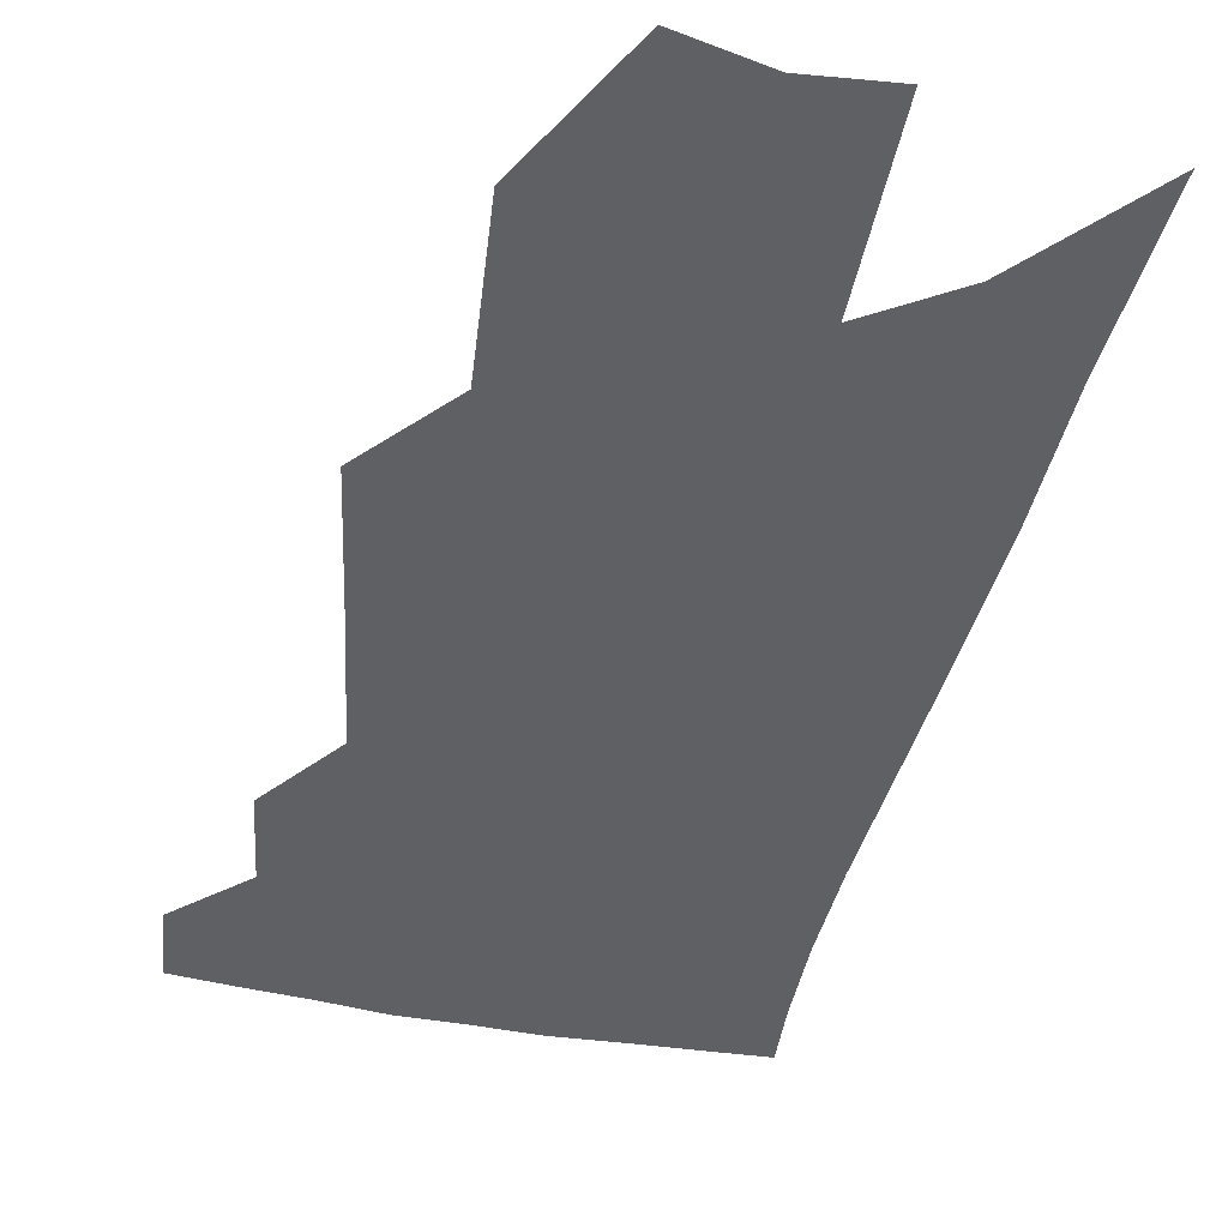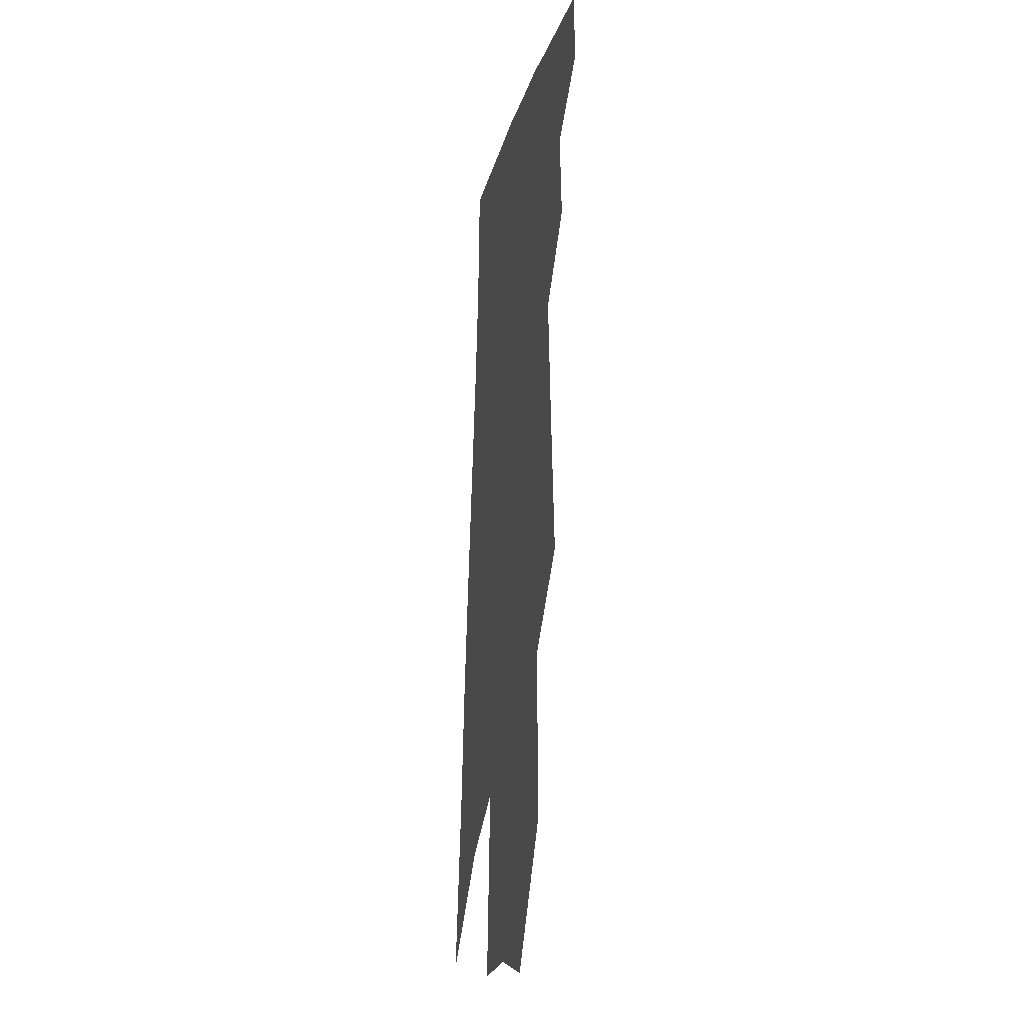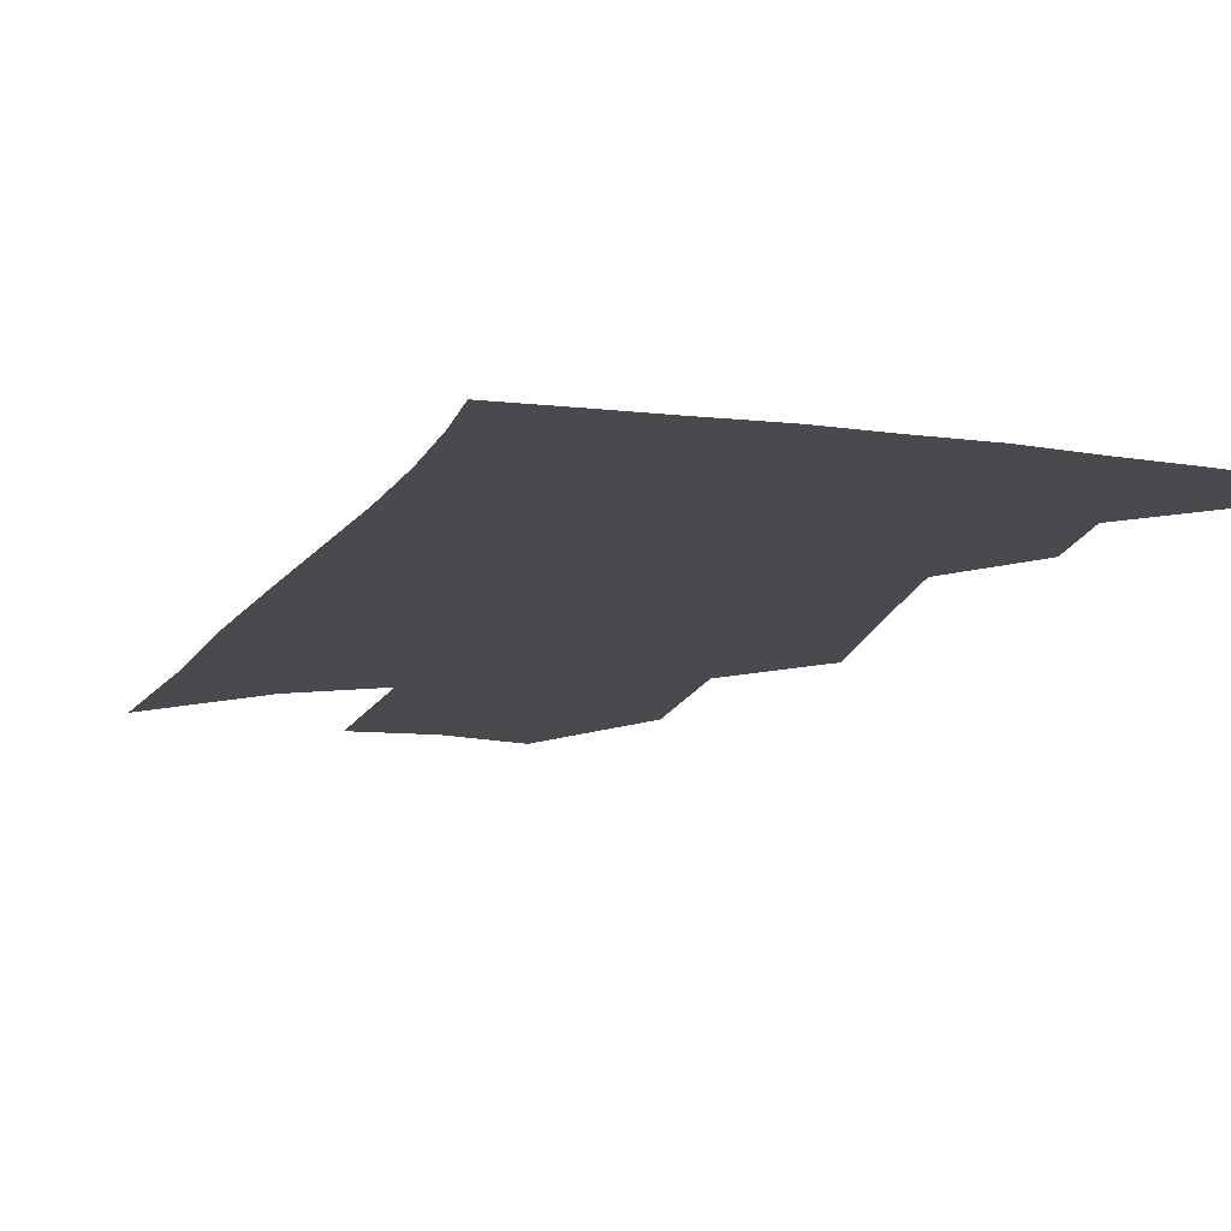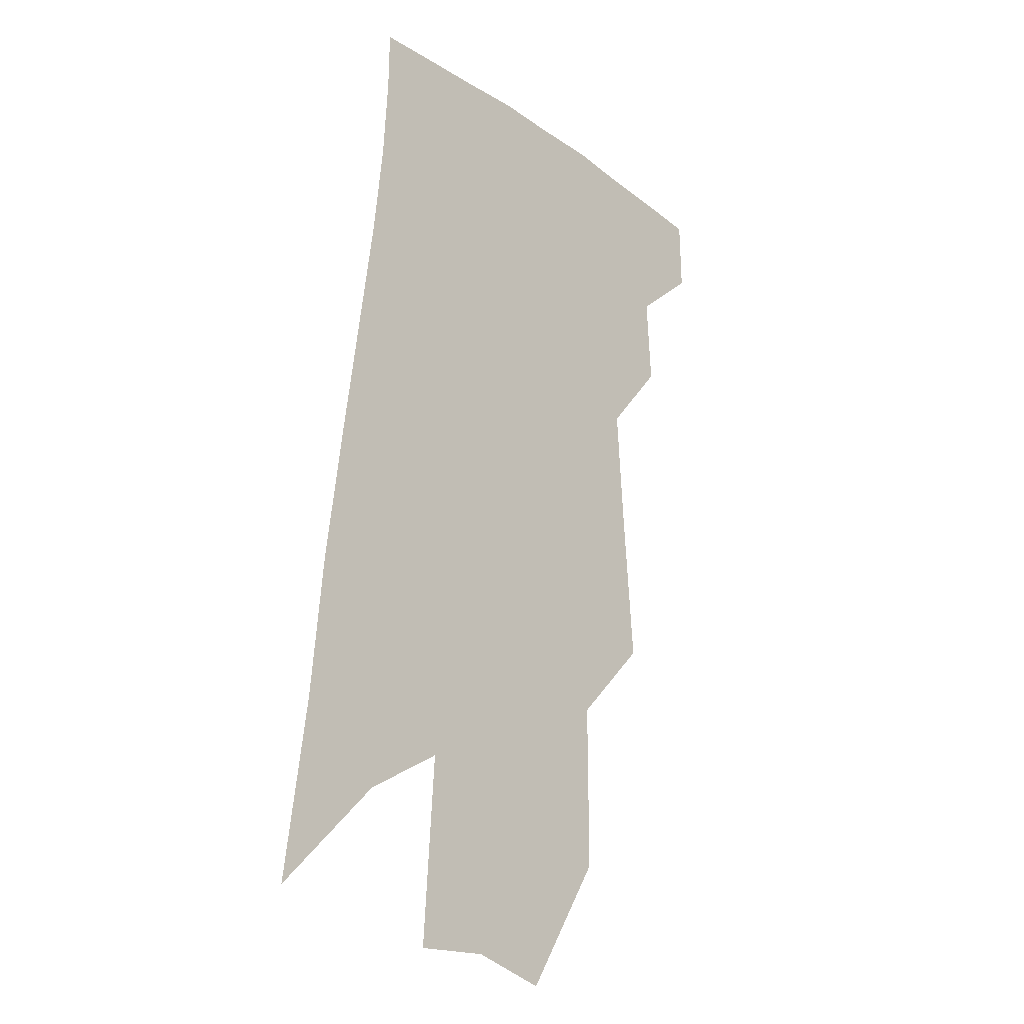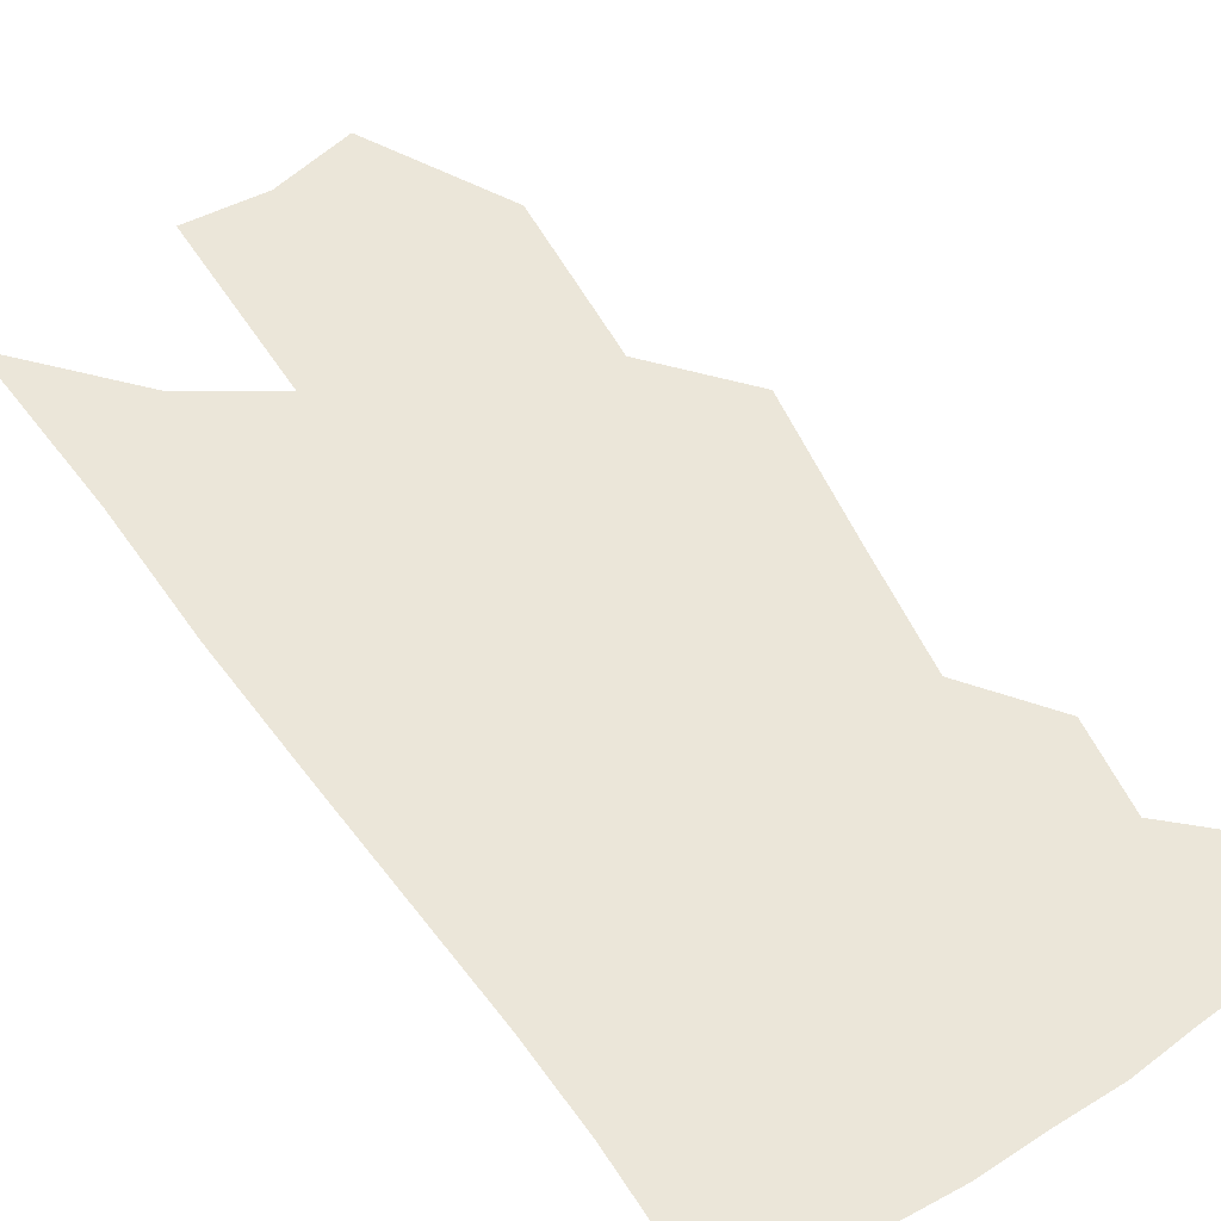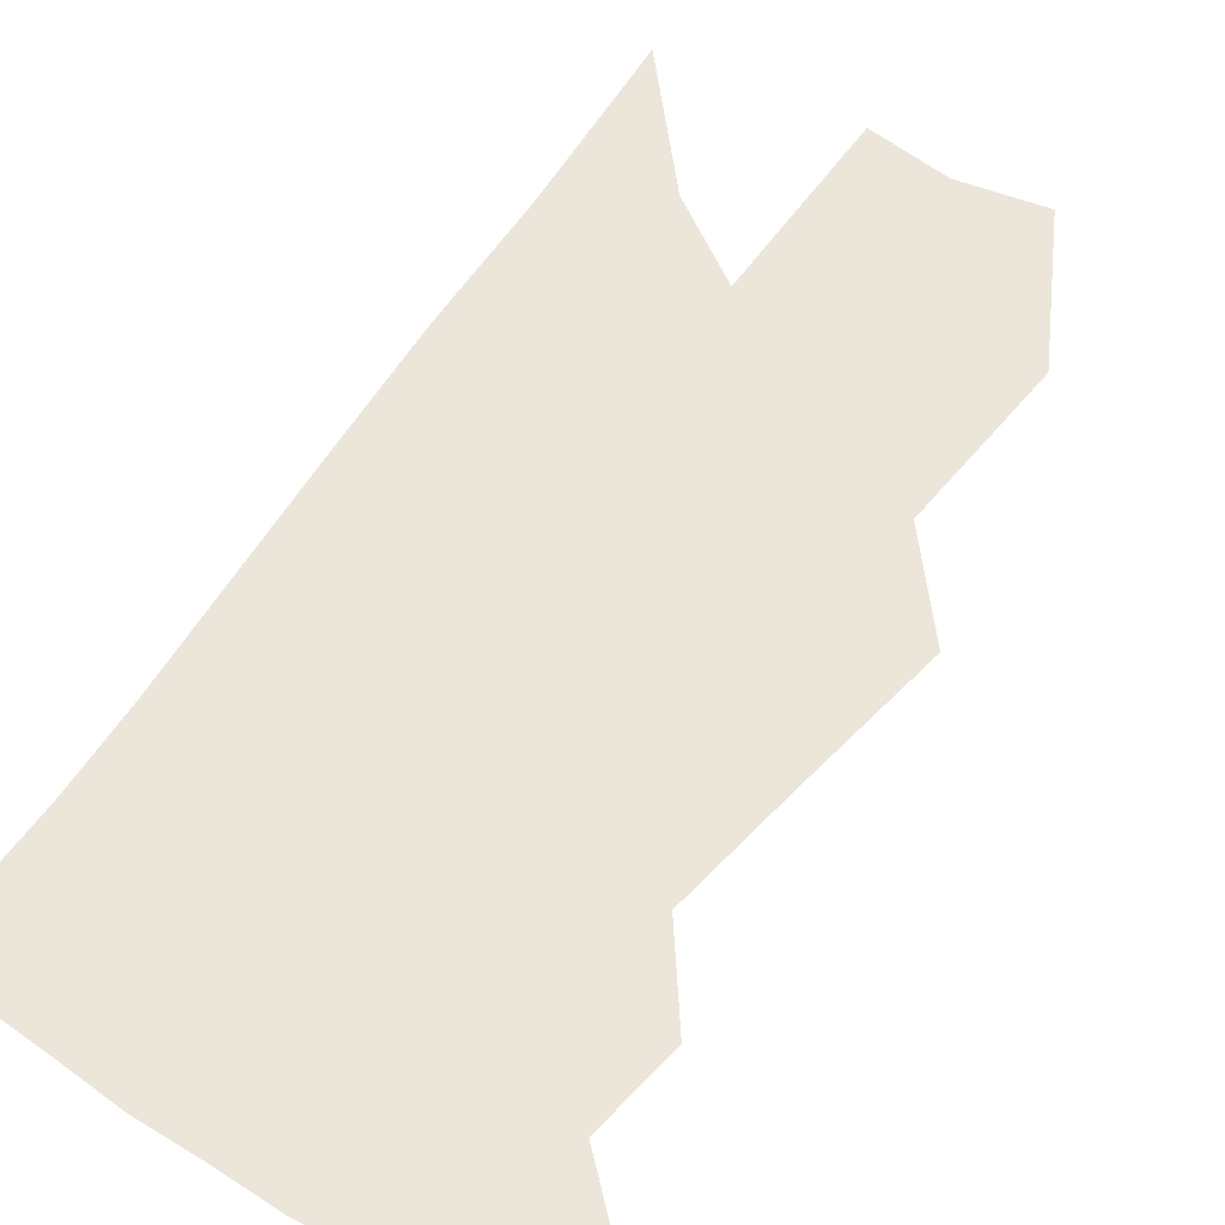
<metadata>
{"format":"obj","ext":"obj","renderer":"f3d","projection":"perspective","resolution":1024,"background":"white","views":[{"elev":-44.5,"azim":-7.1,"up":"+Z"},{"elev":-22.2,"azim":-102.0,"up":"+Y"},{"elev":-12.8,"azim":167.3,"up":"+Z"},{"elev":-18.8,"azim":133.1,"up":"+Y"},{"elev":55.7,"azim":151.8,"up":"+Z"},{"elev":57.5,"azim":-141.3,"up":"+Z"}]}
</metadata>
<code>
v 511.3 363.6 0
v 511.8 382.5 0
v 527.9 326.3 0
v 529.5 349.3 0
v 530.1 369.3 0
v 527.5 385.3 0
v 539.1 235.7 0
v 542.4 275.4 0
v 544.7 307.5 0
v 548.1 336.5 0
v 548 355.7 0
v 546.1 371.8 0
v 543.5 387.8 0
v 559.8 171.2 0
v 560 215.1 0
v 562.3 258.1 0
v 562.3 287.4 0
v 563.7 317 0
v 564.3 339.5 0
v 564.2 358.7 0
v 562.2 374.2 0
v 559.3 390.9 0
v 581.7 137.1 0
v 581.2 190.4 0
v 580.8 233.3 0
v 580.2 264.7 0
v 580.1 295.3 0
v 580.5 322.1 0
v 580.2 342 0
v 579.7 360 0
v 578.4 376 0
v 576.1 392.2 0
v 602.6 143.5 0
v 600.4 196 0
v 598.8 234 0
v 597.5 268.6 0
v 596.7 298.3 0
v 596.1 323.7 0
v 595.8 343.9 0
v 595.4 361.6 0
v 594.7 377.4 0
v 592.3 394.1 0
v 623.5 143.2 0
v 620.1 192.7 0
v 616.9 233.6 0
v 614.7 268.1 0
v 613.2 296.6 0
v 612.1 321.6 0
v 611.2 344.5 0
v 610.8 362.7 0
v 610.5 378.6 0
v 609.5 394.5 0
v 642.1 181 0
v 636.7 225.4 0
v 634.1 259 0
v 631 290.9 0
v 628.4 319.1 0
v 627.1 342.1 0
v 626.3 362 0
v 626.3 379.6 0
v 625.9 395.1 0
v 670.6 153.8 0
v 663.8 200.5 0
v 660 237 0
v 655 272.7 0
v 650.2 305.2 0
v 646 334 0
v 643.1 358.4 0
v 641.7 379.7 0
v 641.4 395.6 0
f 4 5 1
f 1 5 2
f 5 6 2
f 9 10 3
f 3 10 4
f 10 11 4
f 4 11 5
f 11 12 5
f 5 12 6
f 12 13 6
f 15 16 7
f 7 16 8
f 16 17 8
f 8 17 9
f 17 18 9
f 9 18 10
f 18 19 10
f 10 19 11
f 19 20 11
f 11 20 12
f 20 21 12
f 12 21 13
f 21 22 13
f 23 24 14
f 14 24 15
f 24 25 15
f 15 25 16
f 25 26 16
f 16 26 17
f 26 27 17
f 17 27 18
f 27 28 18
f 18 28 19
f 28 29 19
f 19 29 20
f 29 30 20
f 20 30 21
f 30 31 21
f 21 31 22
f 31 32 22
f 23 33 24
f 33 34 24
f 24 34 25
f 34 35 25
f 25 35 26
f 35 36 26
f 26 36 27
f 36 37 27
f 27 37 28
f 37 38 28
f 28 38 29
f 38 39 29
f 29 39 30
f 39 40 30
f 30 40 31
f 40 41 31
f 31 41 32
f 41 42 32
f 33 43 34
f 43 44 34
f 34 44 35
f 44 45 35
f 35 45 36
f 45 46 36
f 36 46 37
f 46 47 37
f 37 47 38
f 47 48 38
f 38 48 39
f 48 49 39
f 39 49 40
f 49 50 40
f 40 50 41
f 50 51 41
f 41 51 42
f 51 52 42
f 44 53 45
f 53 54 45
f 45 54 46
f 54 55 46
f 46 55 47
f 55 56 47
f 47 56 48
f 56 57 48
f 48 57 49
f 57 58 49
f 49 58 50
f 58 59 50
f 50 59 51
f 59 60 51
f 51 60 52
f 60 61 52
f 53 62 54
f 62 63 54
f 54 63 55
f 63 64 55
f 55 64 56
f 64 65 56
f 56 65 57
f 65 66 57
f 57 66 58
f 66 67 58
f 58 67 59
f 67 68 59
f 59 68 60
f 68 69 60
f 60 69 61
f 69 70 61

</code>
